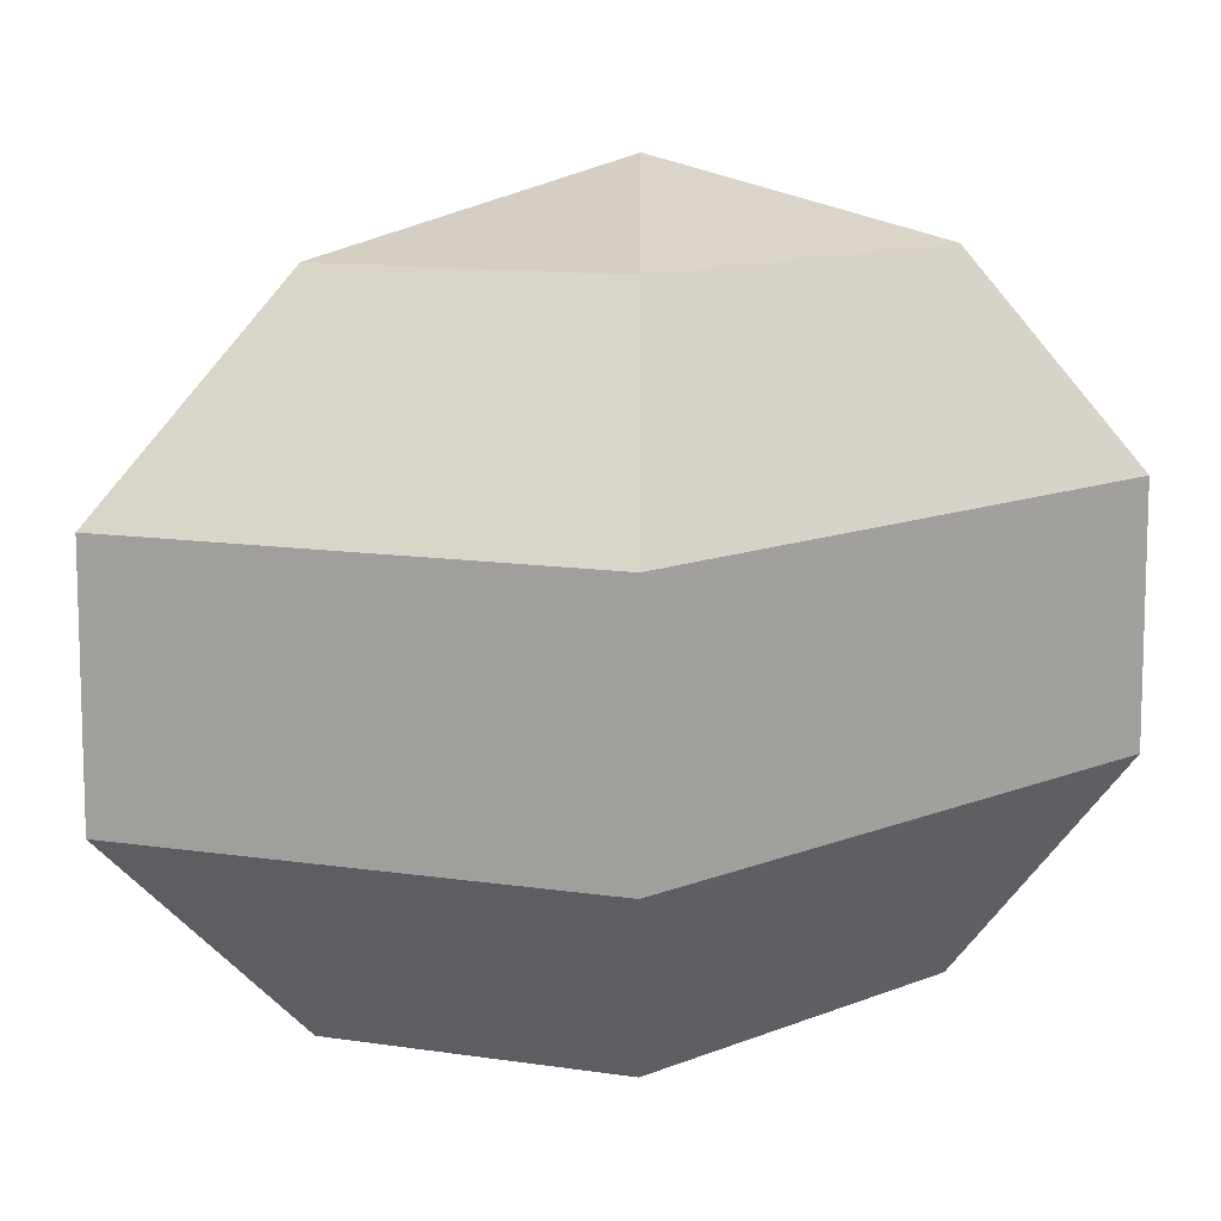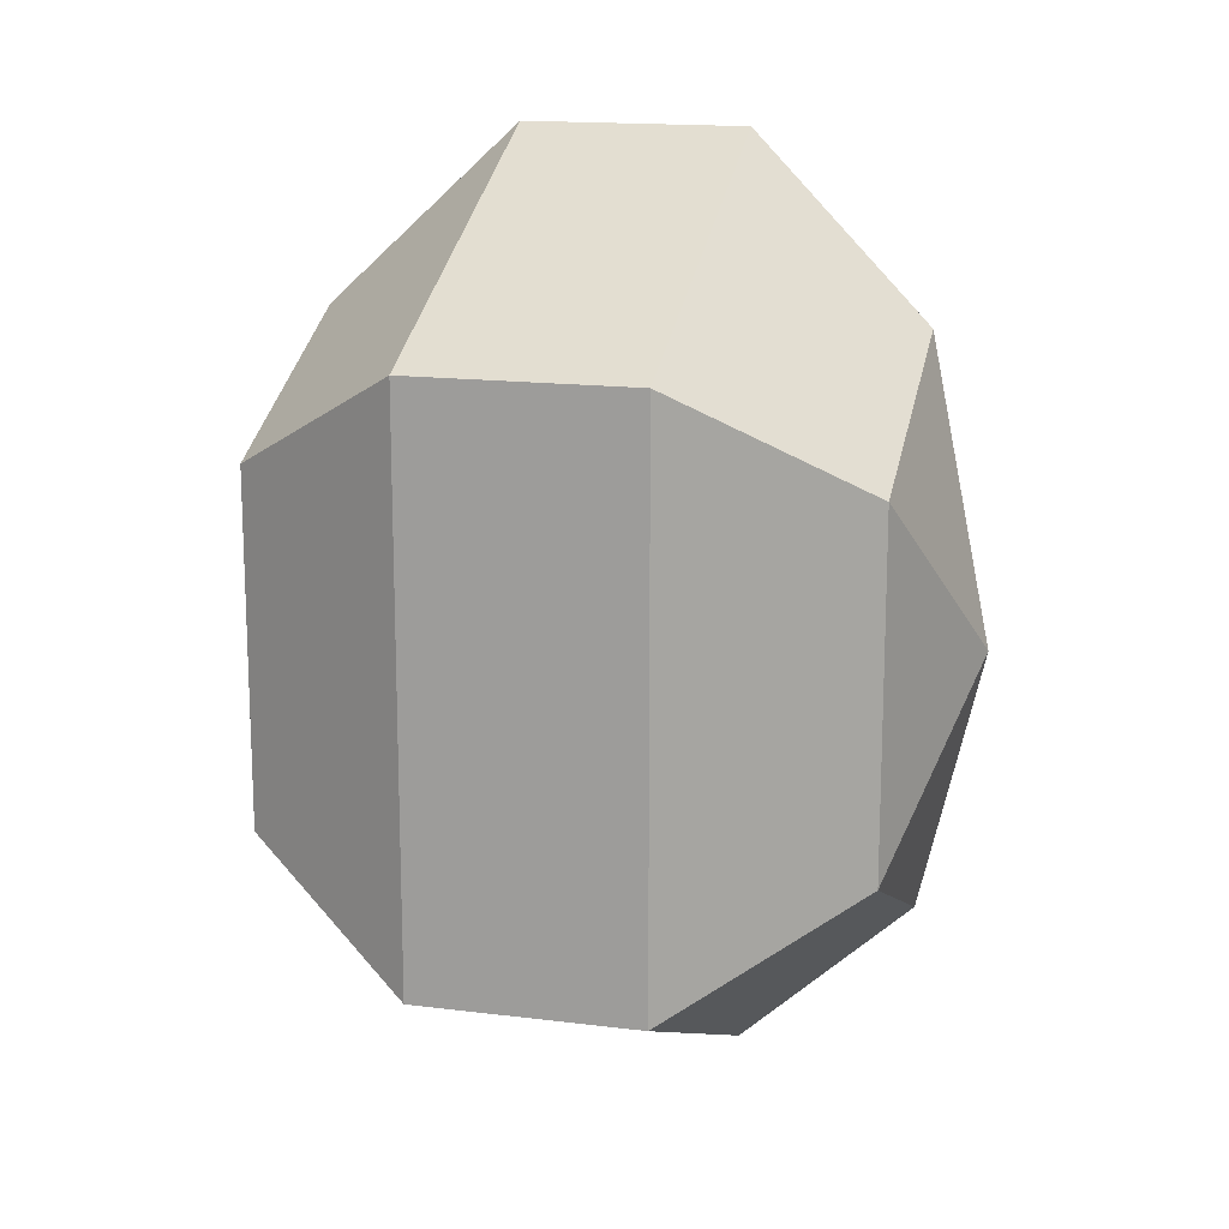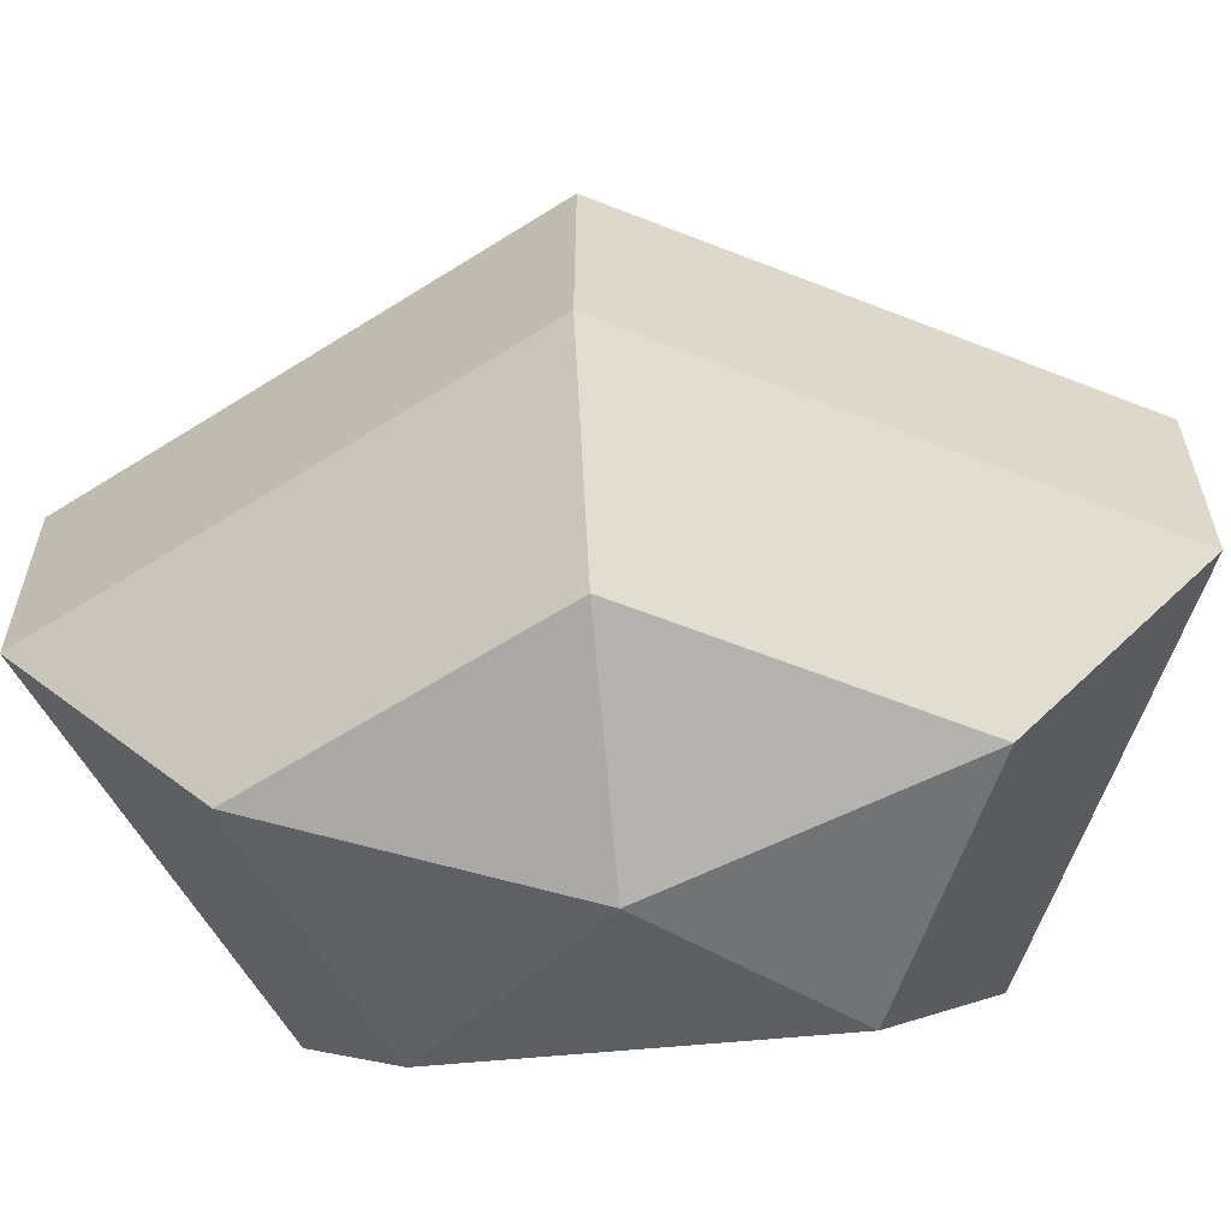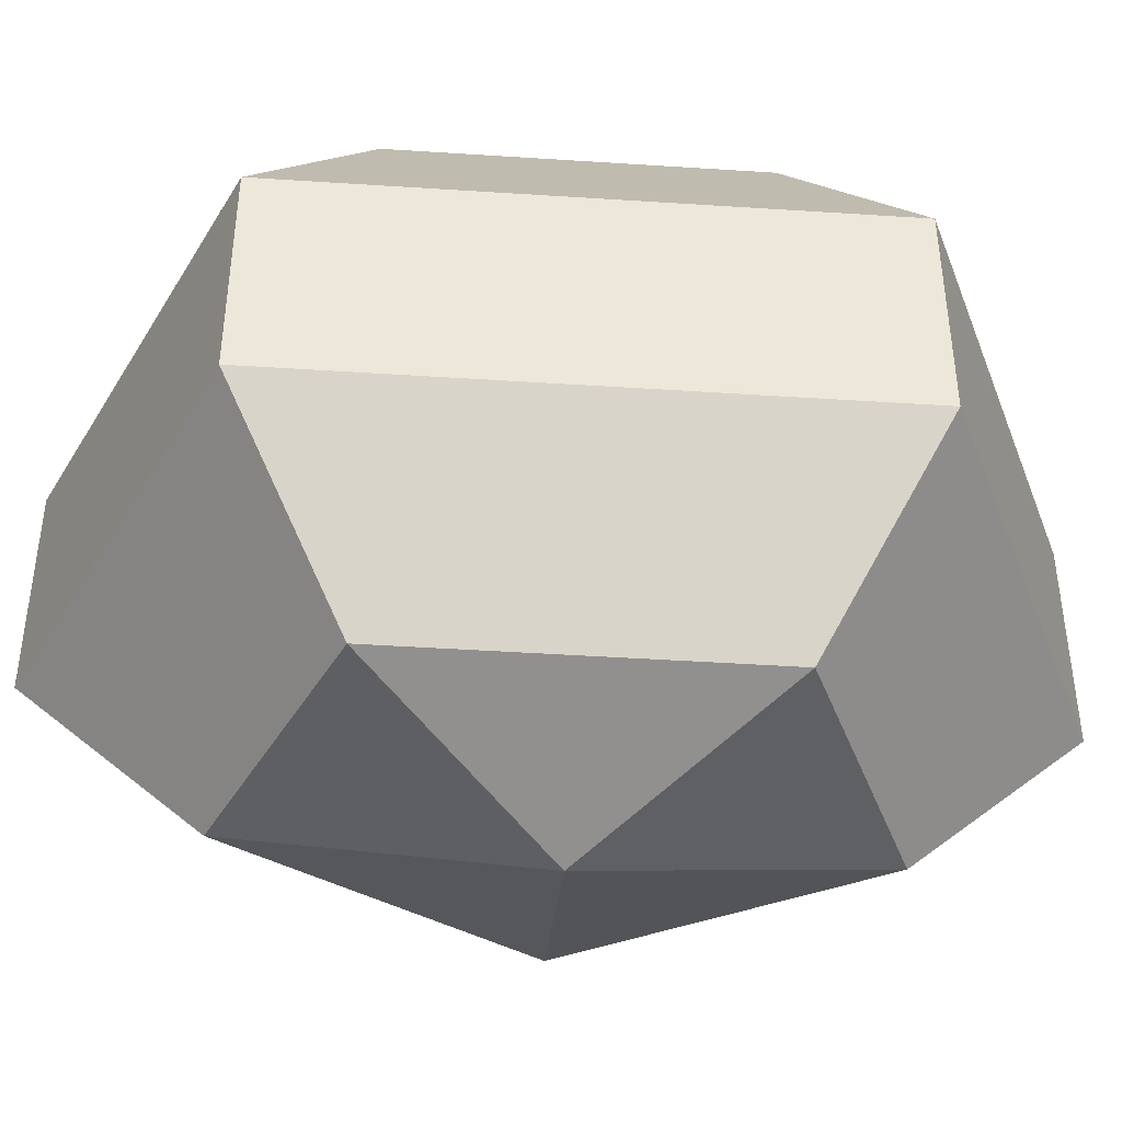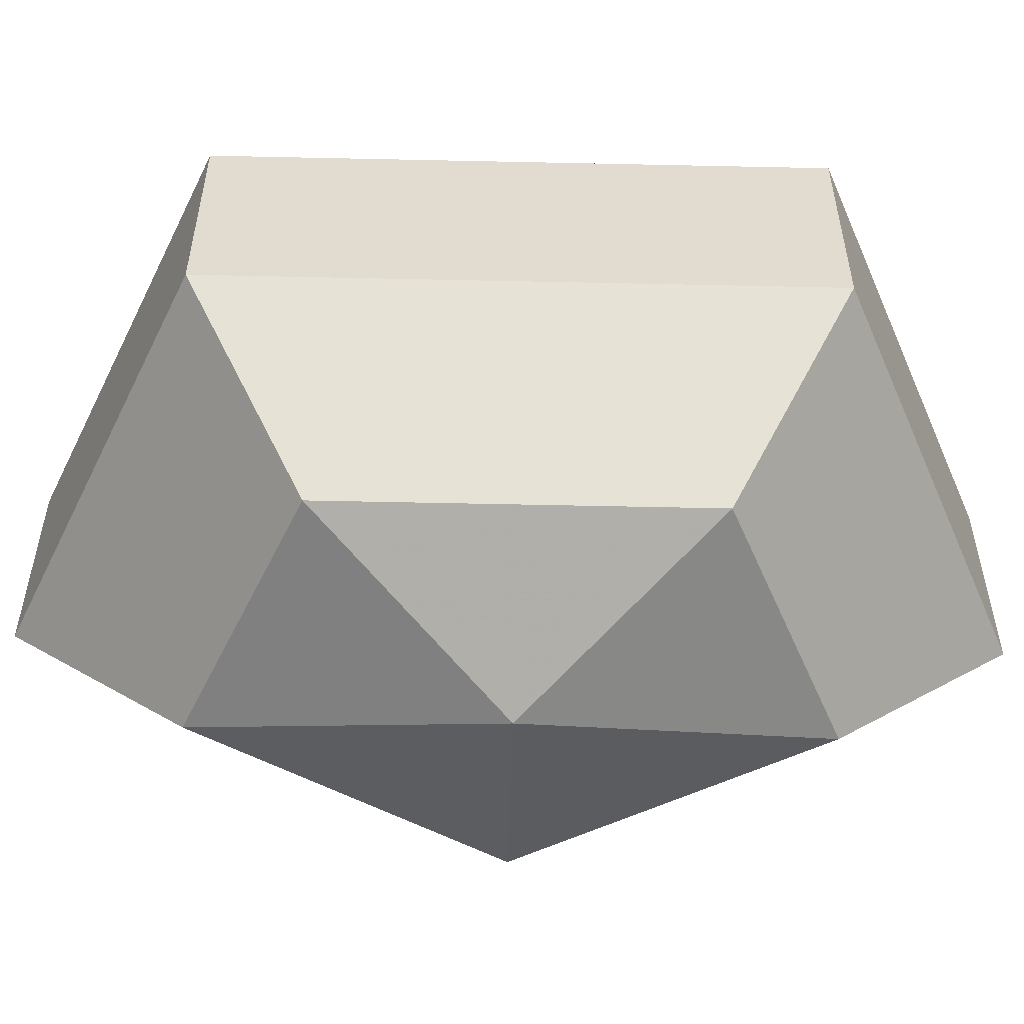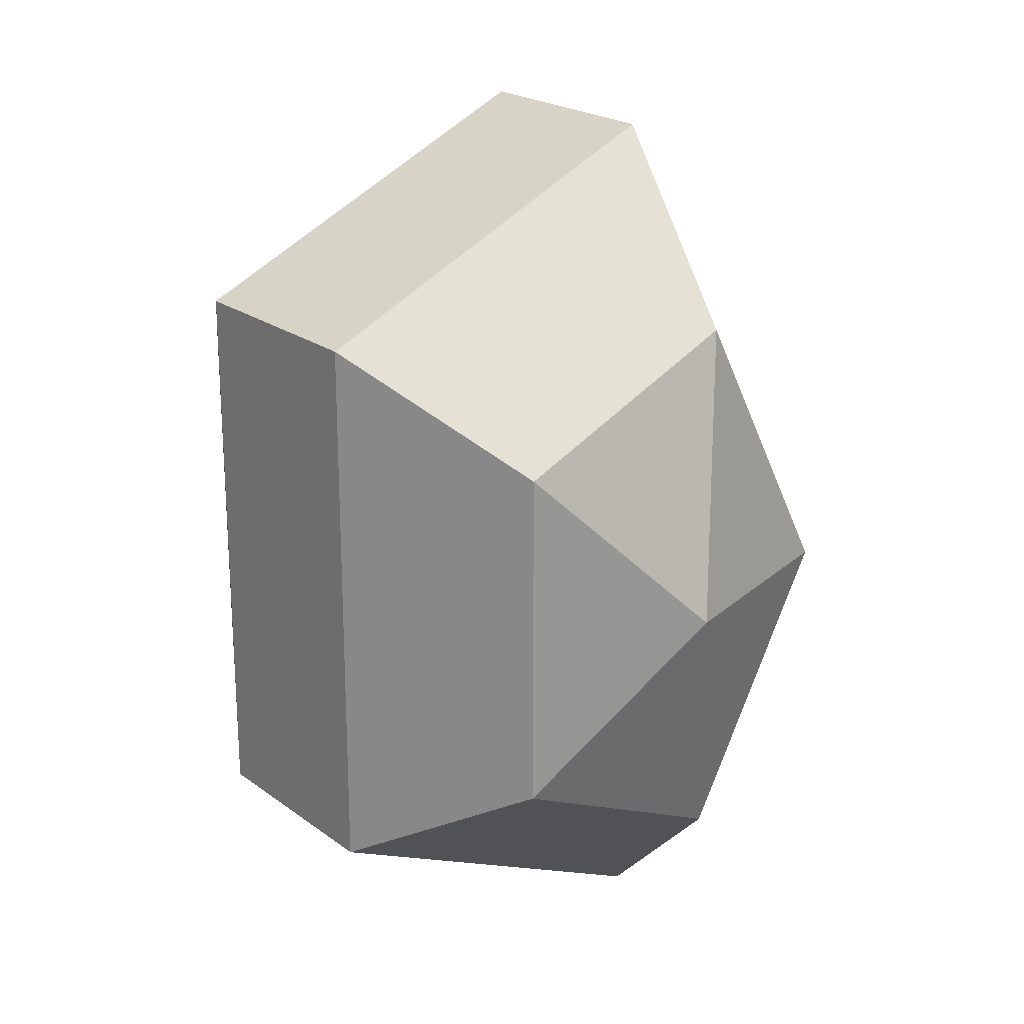
<metadata>
{"format":"obj","ext":"obj","renderer":"f3d","projection":"perspective","resolution":1024,"background":"white","views":[{"elev":11.6,"azim":45.1,"up":"+Z"},{"elev":15.7,"azim":104.7,"up":"+Y"},{"elev":-61.1,"azim":-84.5,"up":"+Z"},{"elev":-43.7,"azim":85.6,"up":"+Z"},{"elev":-56.0,"azim":88.7,"up":"+Z"},{"elev":21.9,"azim":141.6,"up":"+Y"}]}
</metadata>
<code>
v 251 159 136
v 251 159 136
v 251 159 136
v 251 159 136
v 251 159 136
v 251 159 136
v 247.5 159 137.1
v 249.9 154.3 137.1
v 253.9 156.1 137.1
v 253.9 161.9 137.1
v 249.9 163.7 137.1
v 247.5 159 137.1
v 245.3 159 140.1
v 249.2 151.4 140.1
v 255.6 154.3 140.1
v 255.6 163.7 140.1
v 249.2 166.6 140.1
v 245.3 159 140.1
v 245.3 159 143.9
v 249.2 151.4 143.9
v 255.6 154.3 143.9
v 255.6 163.7 143.9
v 249.2 166.6 143.9
v 245.3 159 143.9
v 247.5 159 146.9
v 249.9 154.3 146.9
v 253.9 156.1 146.9
v 253.9 161.9 146.9
v 249.9 163.7 146.9
v 247.5 159 146.9
v 251 159 148
v 251 159 148
v 251 159 148
v 251 159 148
v 251 159 148
v 251 159 148
g foo
f 8 7 1
f 9 8 2
f 10 9 3
f 11 10 4
f 12 11 5
f 14 13 7
f 15 14 8
f 16 15 9
f 17 16 10
f 18 17 11
f 20 19 13
f 21 20 14
f 22 21 15
f 23 22 16
f 24 23 17
f 26 25 19
f 27 26 20
f 28 27 21
f 29 28 22
f 30 29 23
f 32 31 25
f 33 32 26
f 34 33 27
f 35 34 28
f 36 35 29
f 2 8 1
f 3 9 2
f 4 10 3
f 5 11 4
f 6 12 5
f 8 14 7
f 9 15 8
f 10 16 9
f 11 17 10
f 12 18 11
f 14 20 13
f 15 21 14
f 16 22 15
f 17 23 16
f 18 24 17
f 20 26 19
f 21 27 20
f 22 28 21
f 23 29 22
f 24 30 23
f 26 32 25
f 27 33 26
f 28 34 27
f 29 35 28
f 30 36 29
g

</code>
